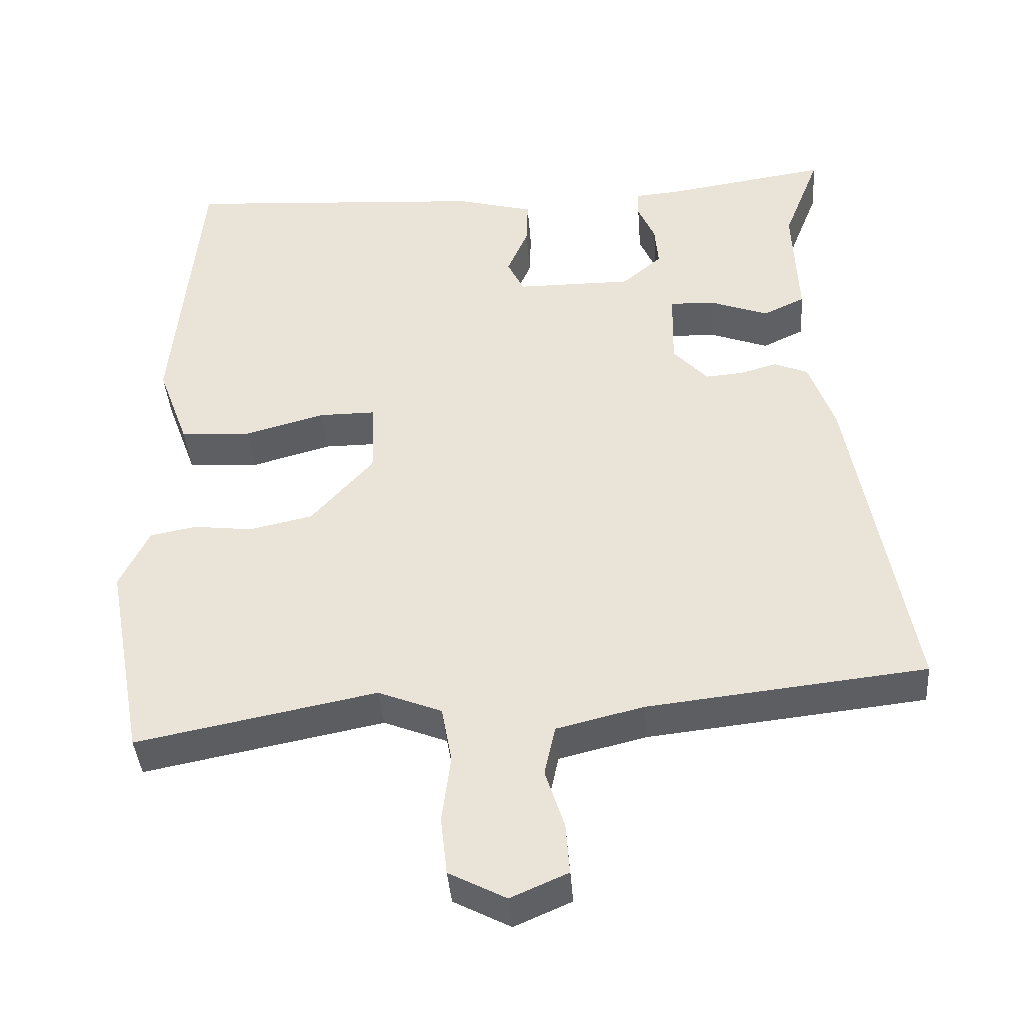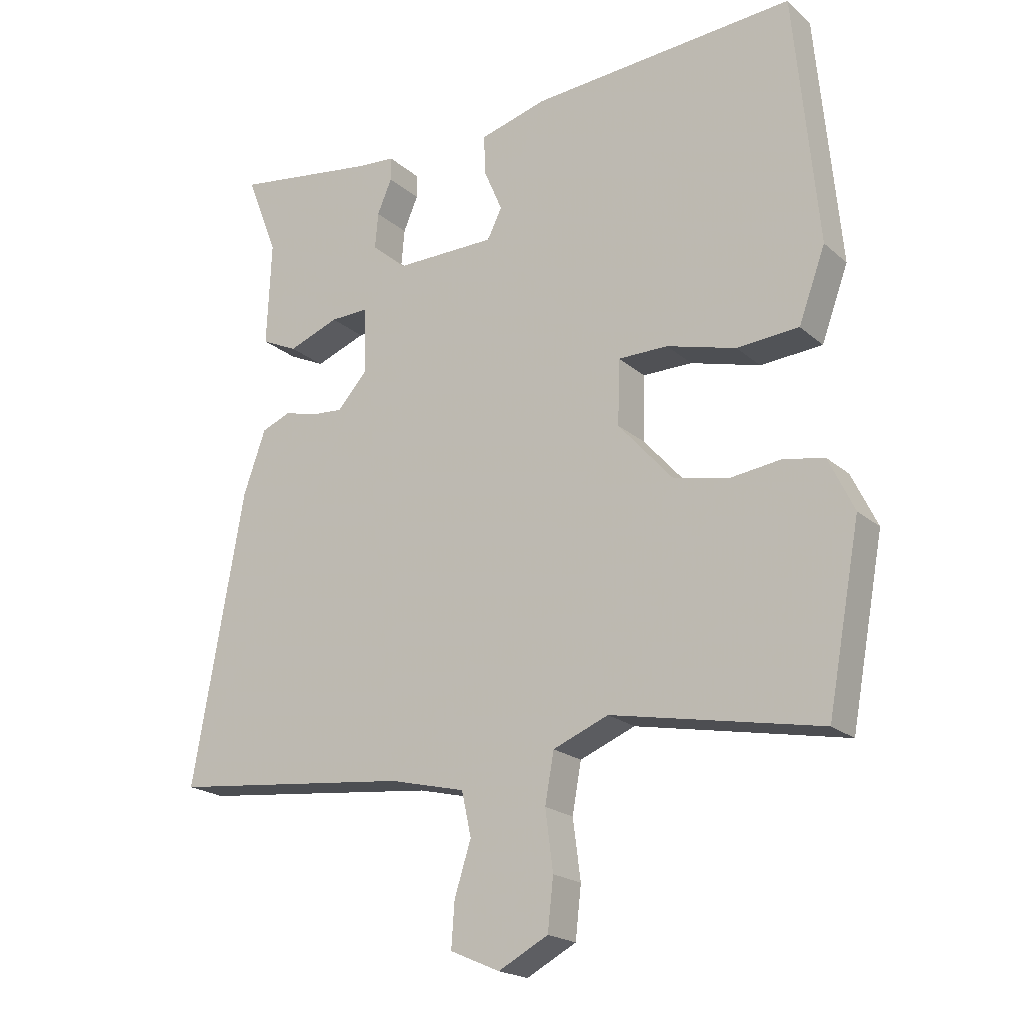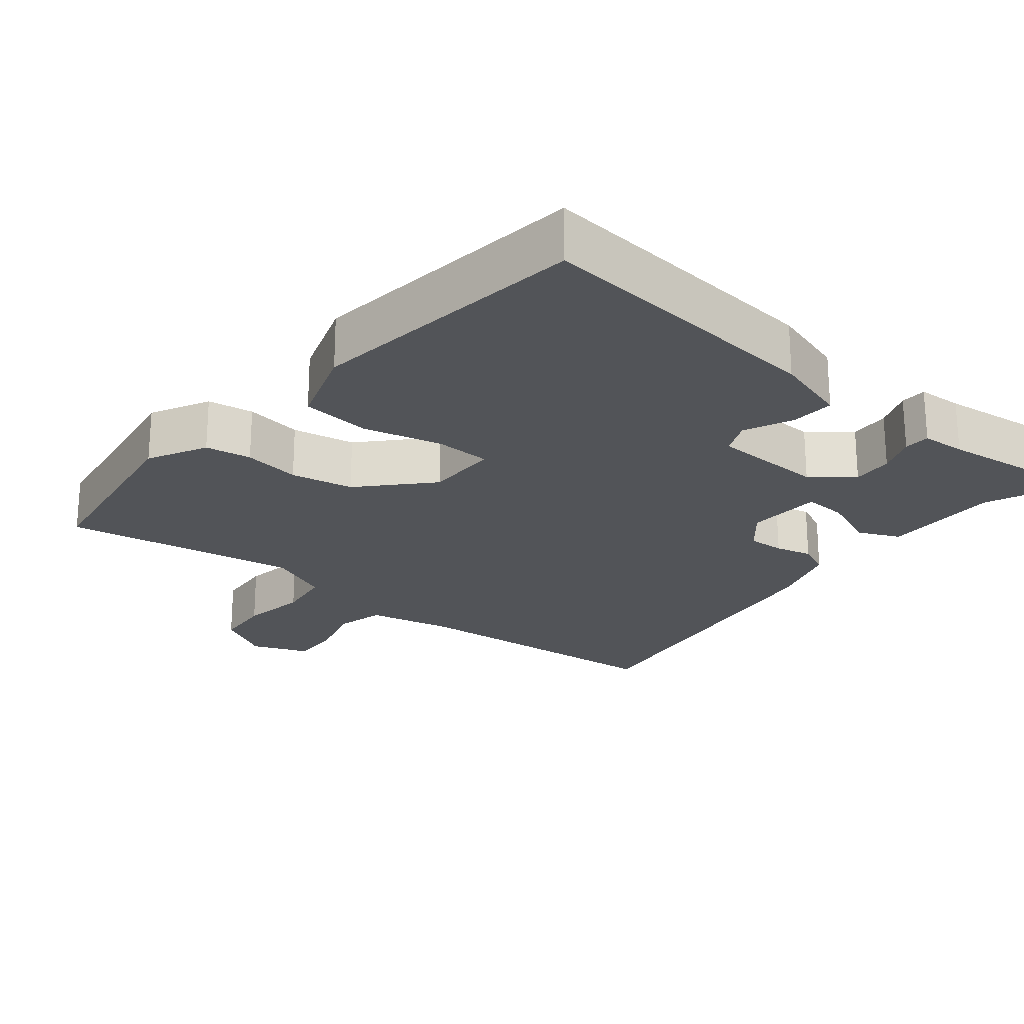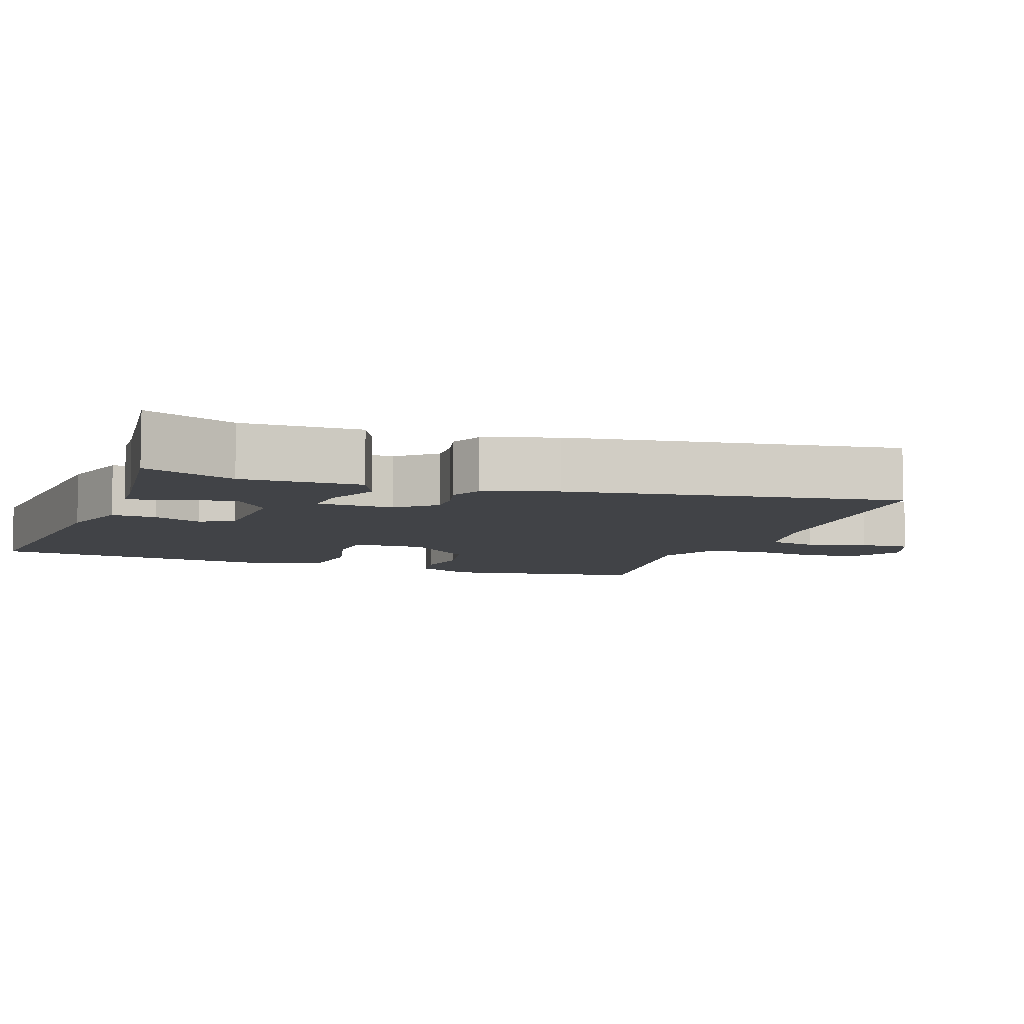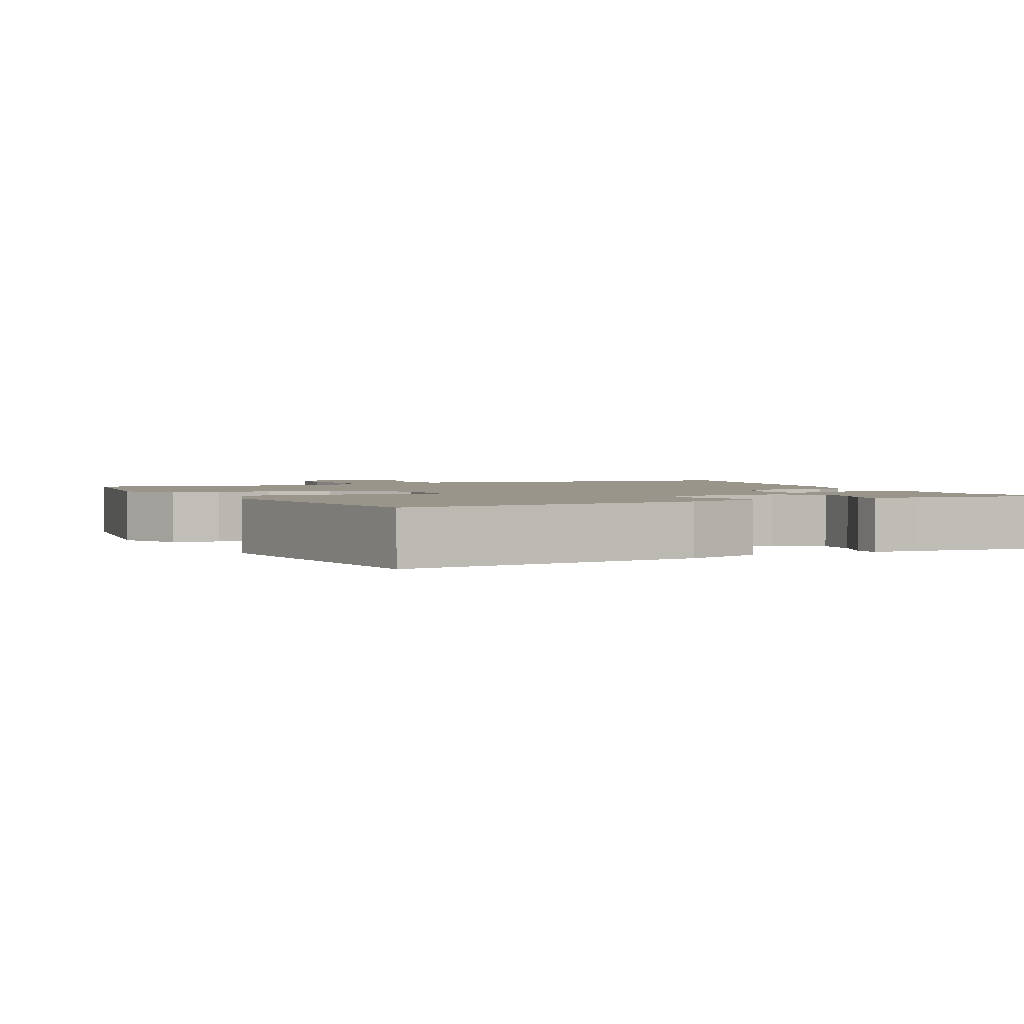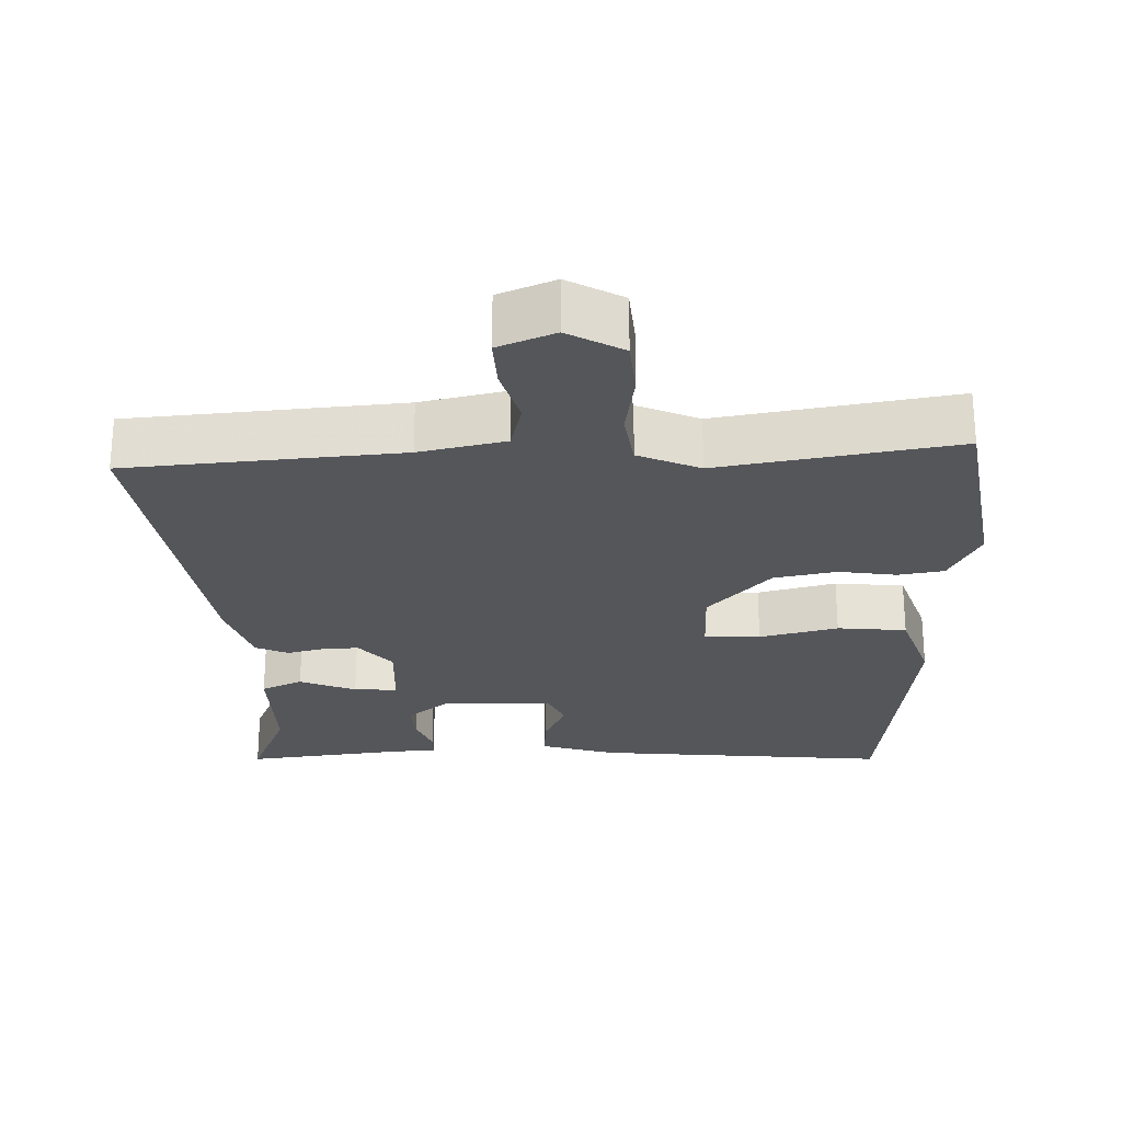
<metadata>
{"format":"obj","ext":"obj","renderer":"f3d","projection":"perspective","resolution":1024,"background":"white","views":[{"elev":-40.5,"azim":4.4,"up":"+Z"},{"elev":-20.2,"azim":-146.5,"up":"+Z"},{"elev":-23.0,"azim":-40.8,"up":"+Y"},{"elev":-7.2,"azim":69.0,"up":"+Y"},{"elev":2.1,"azim":-27.5,"up":"+Y"},{"elev":-25.6,"azim":-179.8,"up":"+Y"}]}
</metadata>
<code>
v 0.509 0.07 0.493
v 0.459 0.07 0.365
v 0.466 0.07 0.2
v 0.409 0.07 0.173
v 0.329 0.07 0.203
v 0.268 0.07 0.205
v 0.266 0.07 0.099
v 0.313 0.07 0.047
v 0.364 0.07 0.051
v 0.415 0.07 0.065
v 0.461 0.07 0.046
v 0.496 0.07 -0.053
v 0.577 0.07 -0.509
v 0.198 0.07 -0.55
v 0.079 0.07 -0.579
v 0.064 0.07 -0.648
v 0.09 0.07 -0.73
v 0.095 0.07 -0.8
v 0.017 0.07 -0.834
v -0.061 0.07 -0.793
v -0.07 0.07 -0.713
v -0.058 0.07 -0.62
v -0.072 0.07 -0.542
v -0.159 0.07 -0.507
v -0.487 0.07 -0.571
v -0.539 0.07 -0.292
v -0.499 0.07 -0.209
v -0.435 0.07 -0.197
v -0.355 0.07 -0.207
v -0.268 0.07 -0.188
v -0.183 0.07 -0.092
v -0.186 0.07 0.01
v -0.264 0.07 0.01
v -0.373 0.07 -0.02
v -0.47 0.07 -0.013
v -0.512 0.07 0.101
v -0.475 0.07 0.496
v -0.059 0.07 0.467
v 0.047 0.07 0.438
v 0.045 0.07 0.376
v 0.016 0.07 0.308
v 0.039 0.07 0.261
v 0.197 0.07 0.26
v 0.252 0.07 0.307
v 0.247 0.07 0.364
v 0.224 0.07 0.418
v 0.224 0.07 0.455
v 0.286 0.07 0.46
v 0.509 0 0.493
v 0.459 0 0.365
v 0.466 0 0.2
v 0.409 0 0.173
v 0.329 0 0.203
v 0.268 0 0.205
v 0.266 0 0.099
v 0.313 0 0.047
v 0.364 0 0.051
v 0.415 0 0.065
v 0.461 0 0.046
v 0.496 0 -0.053
v 0.577 0 -0.509
v 0.198 0 -0.55
v 0.079 0 -0.579
v 0.064 0 -0.648
v 0.09 0 -0.73
v 0.095 0 -0.8
v 0.017 0 -0.834
v -0.061 0 -0.793
v -0.07 0 -0.713
v -0.058 0 -0.62
v -0.072 0 -0.542
v -0.159 0 -0.507
v -0.487 0 -0.571
v -0.539 0 -0.292
v -0.499 0 -0.209
v -0.435 0 -0.197
v -0.355 0 -0.207
v -0.268 0 -0.188
v -0.183 0 -0.092
v -0.186 0 0.01
v -0.264 0 0.01
v -0.373 0 -0.02
v -0.47 0 -0.013
v -0.512 0 0.101
v -0.475 0 0.496
v -0.059 0 0.467
v 0.047 0 0.438
v 0.045 0 0.376
v 0.016 0 0.308
v 0.039 0 0.261
v 0.197 0 0.26
v 0.252 0 0.307
v 0.247 0 0.364
v 0.224 0 0.418
v 0.224 0 0.455
v 0.286 0 0.46
f 45 46 47 48
f 44 45 48 1
f 43 44 1 2
f 38 39 40 41
f 36 37 38 41
f 36 41 42
f 33 34 35 36
f 32 33 36 42
f 31 32 42 43
f 26 27 28 29
f 24 25 26 29
f 23 24 29 30
f 19 20 21 22
f 19 22 23
f 16 17 18 19
f 15 16 19 23
f 14 15 23 30
f 9 10 11 12
f 8 9 12 13
f 7 8 13 14
f 2 3 4 5
f 2 5 6
f 43 2 6
f 14 30 31 43
f 6 7 14 43
f 96 95 94 93
f 49 96 93 92
f 50 49 92 91
f 89 88 87 86
f 89 86 85 84
f 90 89 84
f 84 83 82 81
f 90 84 81 80
f 91 90 80 79
f 77 76 75 74
f 77 74 73 72
f 78 77 72 71
f 70 69 68 67
f 71 70 67
f 67 66 65 64
f 71 67 64 63
f 78 71 63 62
f 60 59 58 57
f 61 60 57 56
f 62 61 56 55
f 53 52 51 50
f 54 53 50
f 54 50 91
f 91 79 78 62
f 91 62 55 54
f 1 49 50 2
f 2 50 51 3
f 3 51 52 4
f 4 52 53 5
f 5 53 54 6
f 6 54 55 7
f 7 55 56 8
f 8 56 57 9
f 9 57 58 10
f 10 58 59 11
f 11 59 60 12
f 12 60 61 13
f 13 61 62 14
f 14 62 63 15
f 15 63 64 16
f 16 64 65 17
f 17 65 66 18
f 18 66 67 19
f 19 67 68 20
f 20 68 69 21
f 21 69 70 22
f 22 70 71 23
f 23 71 72 24
f 24 72 73 25
f 25 73 74 26
f 26 74 75 27
f 27 75 76 28
f 28 76 77 29
f 29 77 78 30
f 30 78 79 31
f 31 79 80 32
f 32 80 81 33
f 33 81 82 34
f 34 82 83 35
f 35 83 84 36
f 36 84 85 37
f 37 85 86 38
f 38 86 87 39
f 39 87 88 40
f 40 88 89 41
f 41 89 90 42
f 42 90 91 43
f 43 91 92 44
f 44 92 93 45
f 45 93 94 46
f 46 94 95 47
f 47 95 96 48
f 48 96 49 1

</code>
